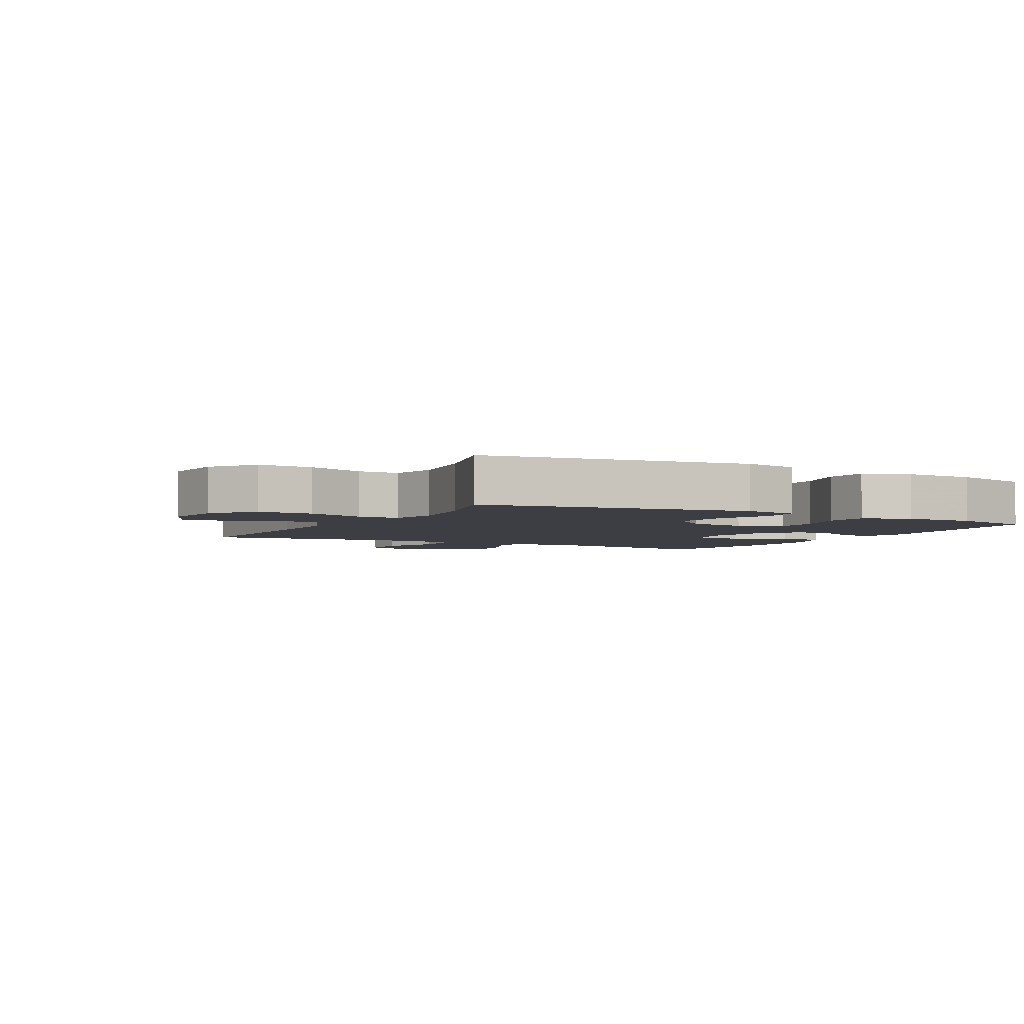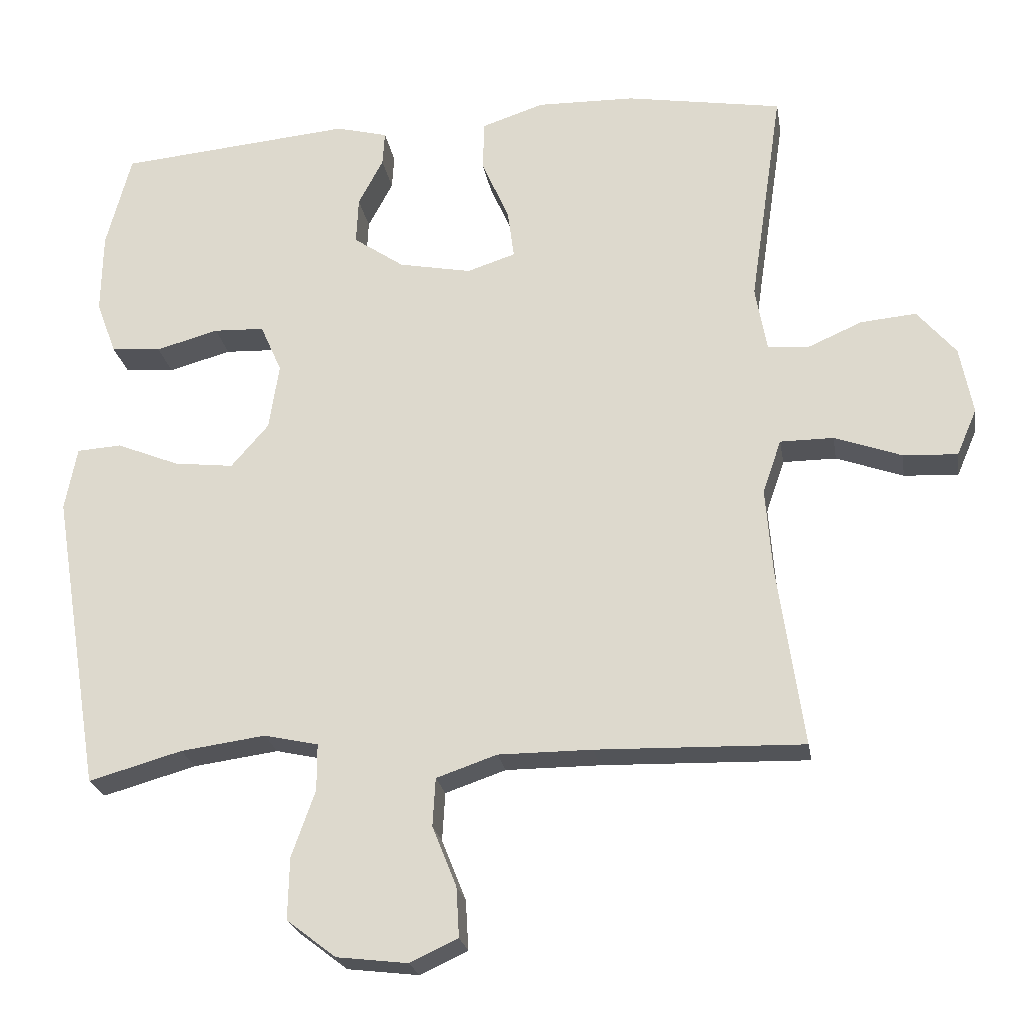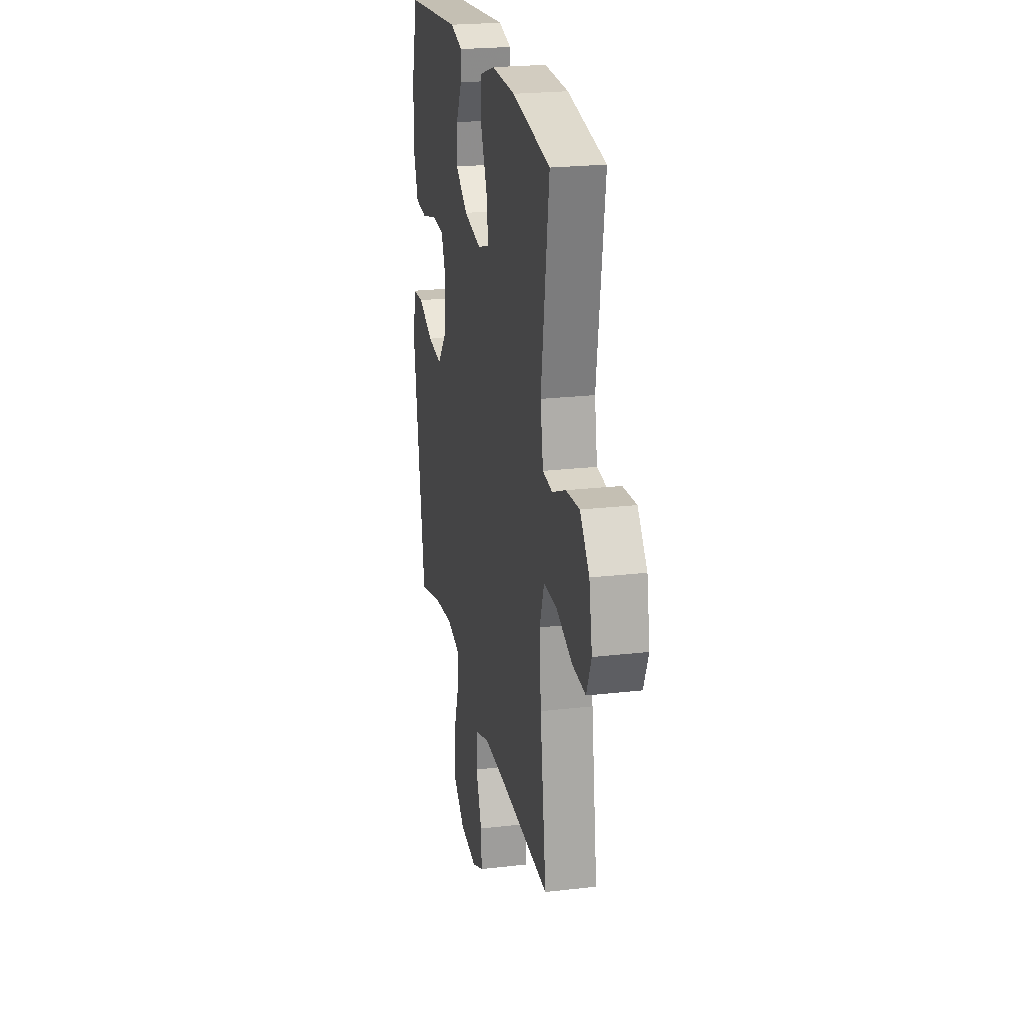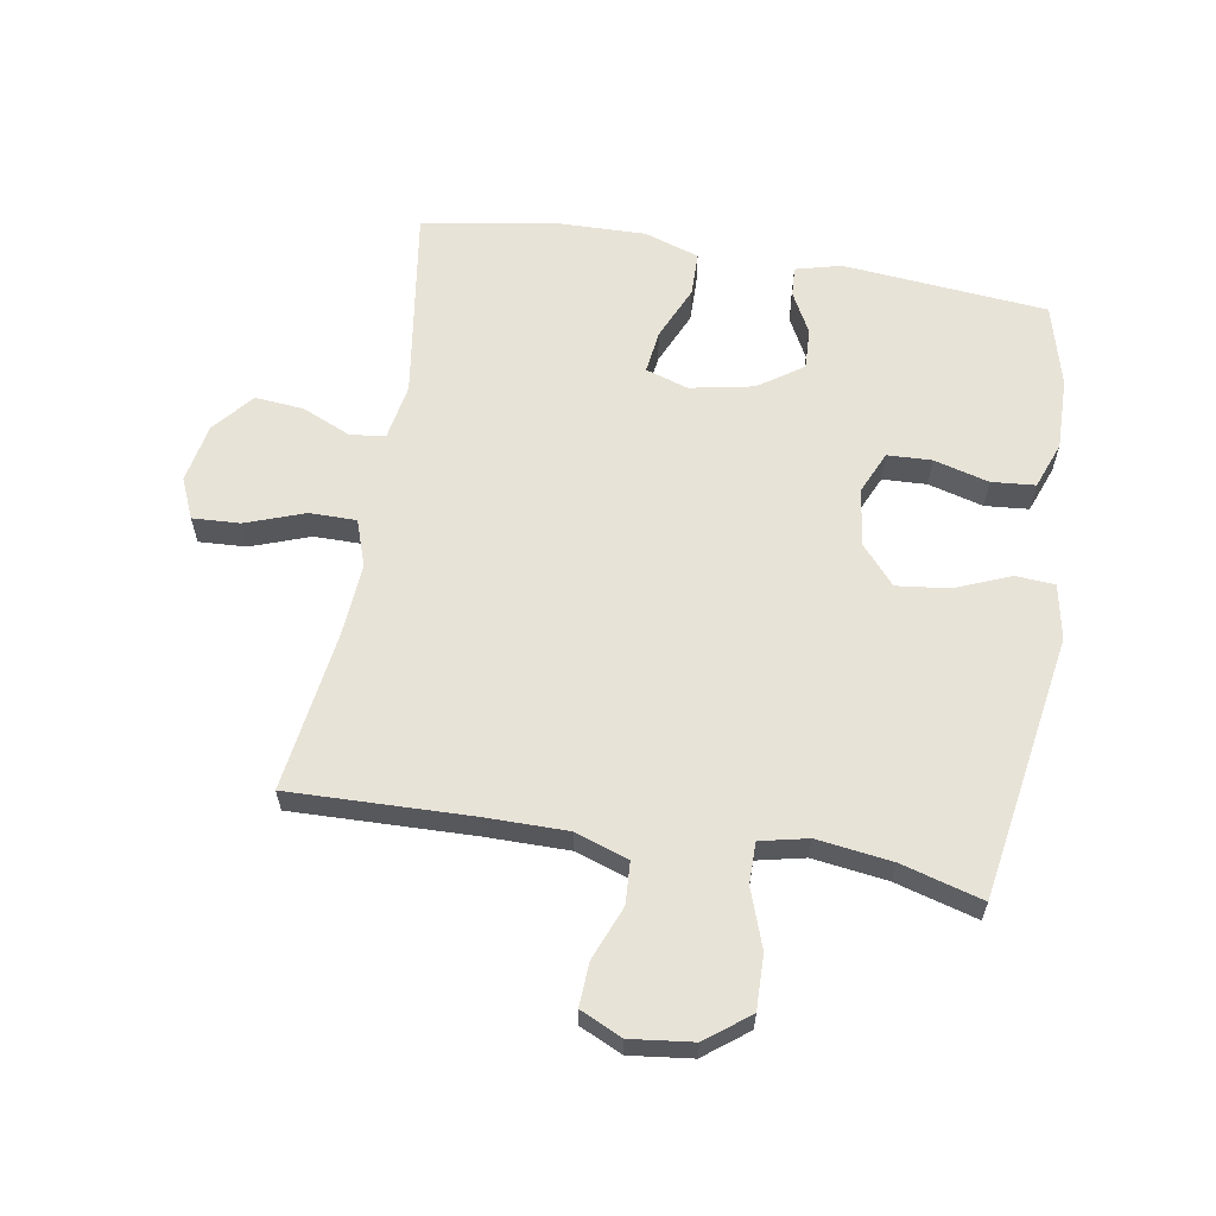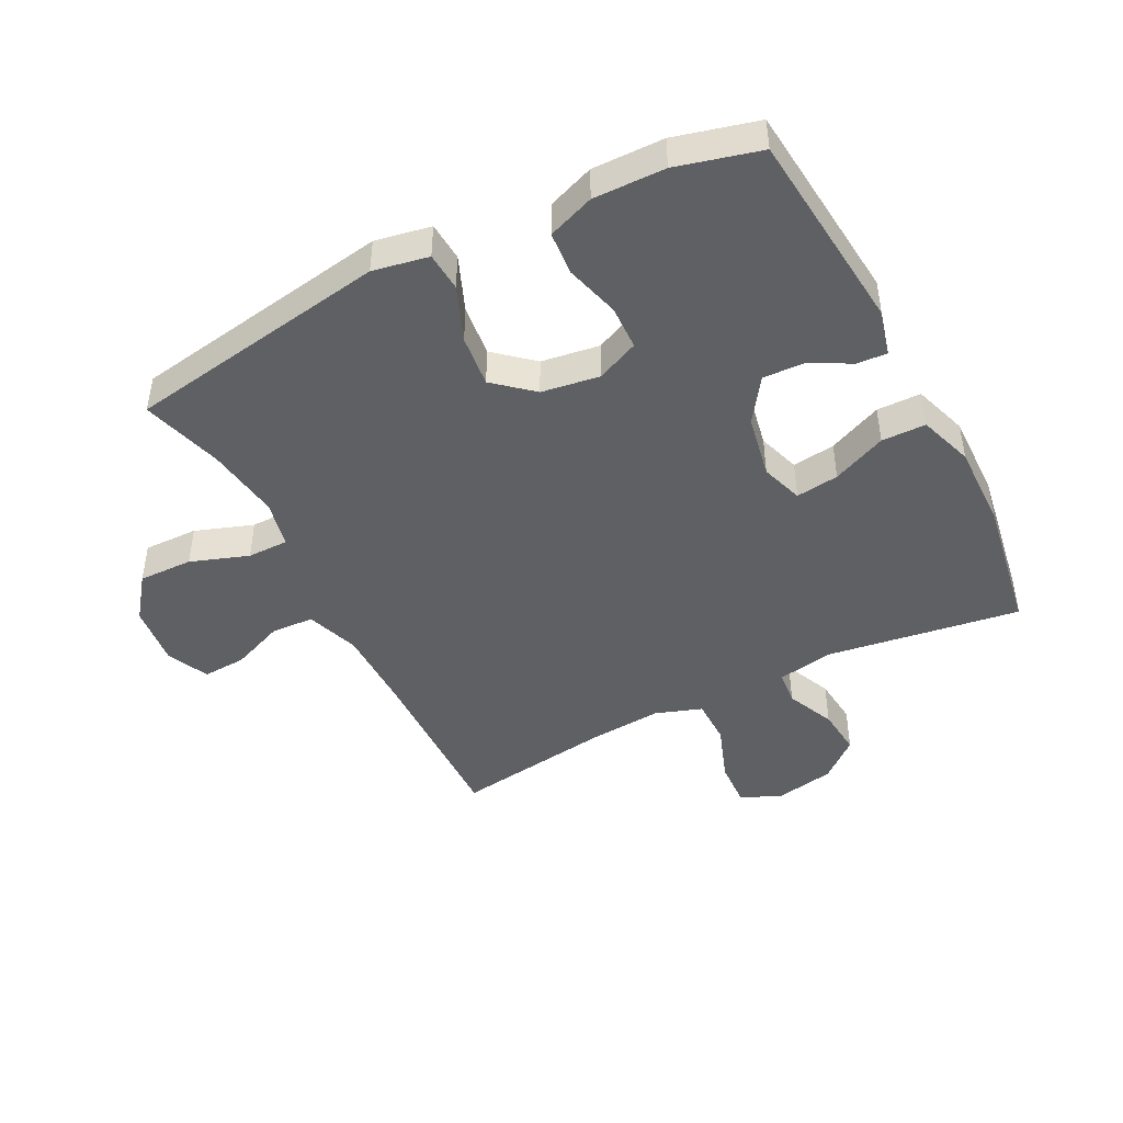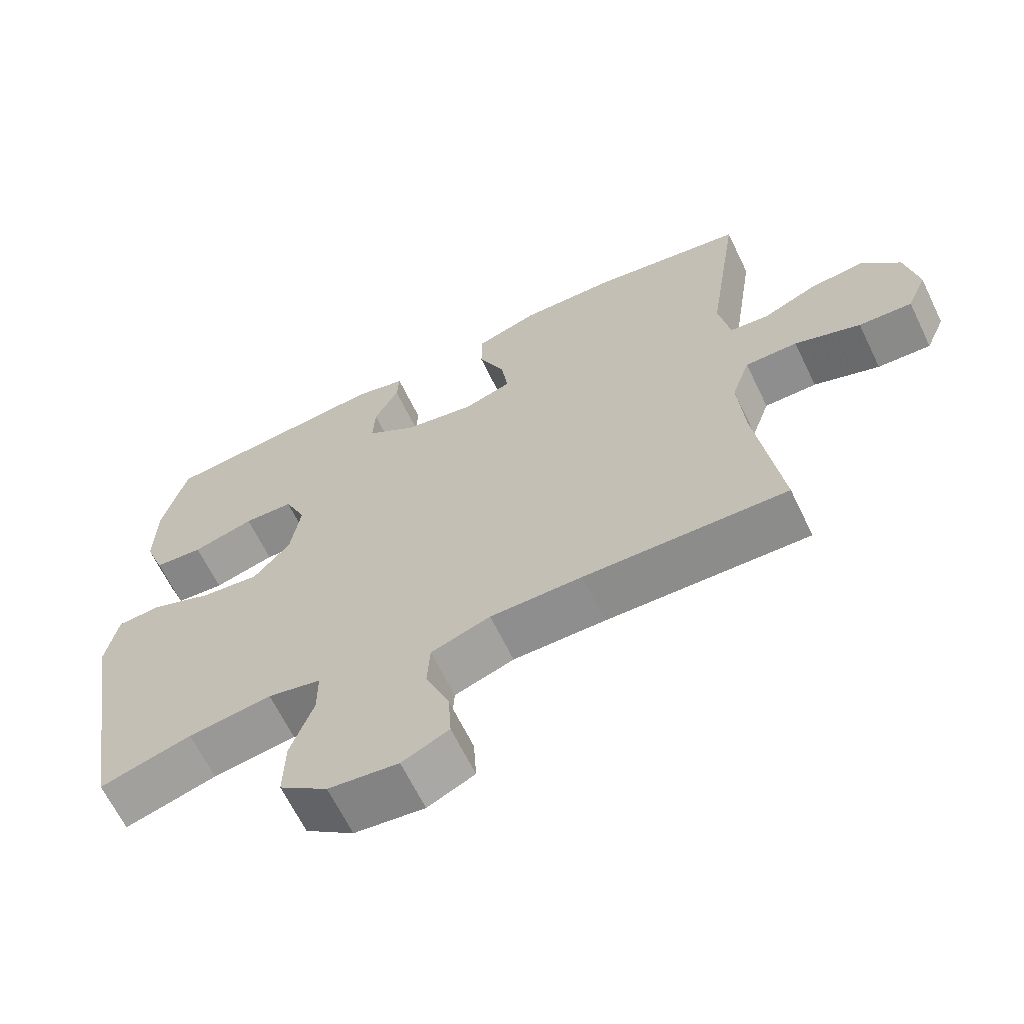
<metadata>
{"format":"obj","ext":"obj","renderer":"f3d","projection":"perspective","resolution":1024,"background":"white","views":[{"elev":-3.7,"azim":-118.5,"up":"+Y"},{"elev":-23.5,"azim":9.4,"up":"+Z"},{"elev":23.0,"azim":78.8,"up":"+Z"},{"elev":61.6,"azim":-170.4,"up":"+Y"},{"elev":-45.1,"azim":-62.7,"up":"+Y"},{"elev":-65.0,"azim":25.8,"up":"+Z"}]}
</metadata>
<code>
v -0.5 0.07 -0.5
v -0.569 0.07 -0.077
v -0.552 0.07 0.012
v -0.489 0.07 0.016
v -0.401 0.07 -0.02
v -0.317 0.07 -0.03
v -0.264 0.07 0.031
v -0.25 0.07 0.124
v -0.28 0.07 0.192
v -0.351 0.07 0.195
v -0.439 0.07 0.171
v -0.509 0.07 0.177
v -0.537 0.07 0.252
v -0.535 0.07 0.367
v -0.5 0.07 0.5
v -0.172 0.07 0.53
v -0.099 0.07 0.511
v -0.102 0.07 0.463
v -0.137 0.07 0.397
v -0.14 0.07 0.331
v -0.069 0.07 0.282
v 0.033 0.07 0.262
v 0.101 0.07 0.284
v 0.092 0.07 0.353
v 0.054 0.07 0.44
v 0.055 0.07 0.511
v 0.143 0.07 0.54
v 0.28 0.07 0.537
v 0.5 0.07 0.5
v 0.454 0.07 0.19
v 0.47 0.07 0.099
v 0.526 0.07 0.093
v 0.604 0.07 0.127
v 0.682 0.07 0.134
v 0.736 0.07 0.07
v 0.754 0.07 -0.025
v 0.726 0.07 -0.09
v 0.65 0.07 -0.086
v 0.556 0.07 -0.052
v 0.481 0.07 -0.052
v 0.455 0.07 -0.127
v 0.464 0.07 -0.245
v 0.5 0.07 -0.5
v 0.21 0.07 -0.492
v 0.078 0.07 -0.492
v -0.007 0.07 -0.521
v -0.011 0.07 -0.589
v 0.023 0.07 -0.674
v 0.027 0.07 -0.744
v -0.04 0.07 -0.775
v -0.14 0.07 -0.763
v -0.209 0.07 -0.71
v -0.207 0.07 -0.623
v -0.174 0.07 -0.53
v -0.174 0.07 -0.464
v -0.25 0.07 -0.447
v -0.369 0.07 -0.463
v -0.5 0 -0.5
v -0.569 0 -0.077
v -0.552 0 0.012
v -0.489 0 0.016
v -0.401 0 -0.02
v -0.317 0 -0.03
v -0.264 0 0.031
v -0.25 0 0.124
v -0.28 0 0.192
v -0.351 0 0.195
v -0.439 0 0.171
v -0.509 0 0.177
v -0.537 0 0.252
v -0.535 0 0.367
v -0.5 0 0.5
v -0.172 0 0.53
v -0.099 0 0.511
v -0.102 0 0.463
v -0.137 0 0.397
v -0.14 0 0.331
v -0.069 0 0.282
v 0.033 0 0.262
v 0.101 0 0.284
v 0.092 0 0.353
v 0.054 0 0.44
v 0.055 0 0.511
v 0.143 0 0.54
v 0.28 0 0.537
v 0.5 0 0.5
v 0.454 0 0.19
v 0.47 0 0.099
v 0.526 0 0.093
v 0.604 0 0.127
v 0.682 0 0.134
v 0.736 0 0.07
v 0.754 0 -0.025
v 0.726 0 -0.09
v 0.65 0 -0.086
v 0.556 0 -0.052
v 0.481 0 -0.052
v 0.455 0 -0.127
v 0.464 0 -0.245
v 0.5 0 -0.5
v 0.21 0 -0.492
v 0.078 0 -0.492
v -0.007 0 -0.521
v -0.011 0 -0.589
v 0.023 0 -0.674
v 0.027 0 -0.744
v -0.04 0 -0.775
v -0.14 0 -0.763
v -0.209 0 -0.71
v -0.207 0 -0.623
v -0.174 0 -0.53
v -0.174 0 -0.464
v -0.25 0 -0.447
v -0.369 0 -0.463
f 51 52 53 54
f 51 54 55
f 50 51 55
f 47 48 49 50
f 46 47 50 55
f 45 46 55
f 44 45 55 56
f 42 43 44 56
f 36 37 38 39
f 36 39 40
f 35 36 40
f 32 33 34 35
f 31 32 35 40
f 30 31 40 41
f 28 29 30
f 27 28 30 41
f 24 25 26 27
f 23 24 27 41
f 16 17 18 19
f 16 19 20
f 15 16 20
f 14 15 20 21
f 10 11 12 13
f 9 10 13 14
f 2 3 4 5
f 57 1 2 5
f 57 5 6
f 56 57 6 7
f 42 56 7 8
f 22 23 41 42
f 22 42 8 9
f 9 14 21 22
f 111 110 109 108
f 112 111 108
f 112 108 107
f 107 106 105 104
f 112 107 104 103
f 112 103 102
f 113 112 102 101
f 113 101 100 99
f 96 95 94 93
f 97 96 93
f 97 93 92
f 92 91 90 89
f 97 92 89 88
f 98 97 88 87
f 87 86 85
f 98 87 85 84
f 84 83 82 81
f 98 84 81 80
f 76 75 74 73
f 77 76 73
f 77 73 72
f 78 77 72 71
f 70 69 68 67
f 71 70 67 66
f 62 61 60 59
f 62 59 58 114
f 63 62 114
f 64 63 114 113
f 65 64 113 99
f 99 98 80 79
f 66 65 99 79
f 79 78 71 66
f 1 58 59 2
f 2 59 60 3
f 3 60 61 4
f 4 61 62 5
f 5 62 63 6
f 6 63 64 7
f 7 64 65 8
f 8 65 66 9
f 9 66 67 10
f 10 67 68 11
f 11 68 69 12
f 12 69 70 13
f 13 70 71 14
f 14 71 72 15
f 15 72 73 16
f 16 73 74 17
f 17 74 75 18
f 18 75 76 19
f 19 76 77 20
f 20 77 78 21
f 21 78 79 22
f 22 79 80 23
f 23 80 81 24
f 24 81 82 25
f 25 82 83 26
f 26 83 84 27
f 27 84 85 28
f 28 85 86 29
f 29 86 87 30
f 30 87 88 31
f 31 88 89 32
f 32 89 90 33
f 33 90 91 34
f 34 91 92 35
f 35 92 93 36
f 36 93 94 37
f 37 94 95 38
f 38 95 96 39
f 39 96 97 40
f 40 97 98 41
f 41 98 99 42
f 42 99 100 43
f 43 100 101 44
f 44 101 102 45
f 45 102 103 46
f 46 103 104 47
f 47 104 105 48
f 48 105 106 49
f 49 106 107 50
f 50 107 108 51
f 51 108 109 52
f 52 109 110 53
f 53 110 111 54
f 54 111 112 55
f 55 112 113 56
f 56 113 114 57
f 57 114 58 1

</code>
